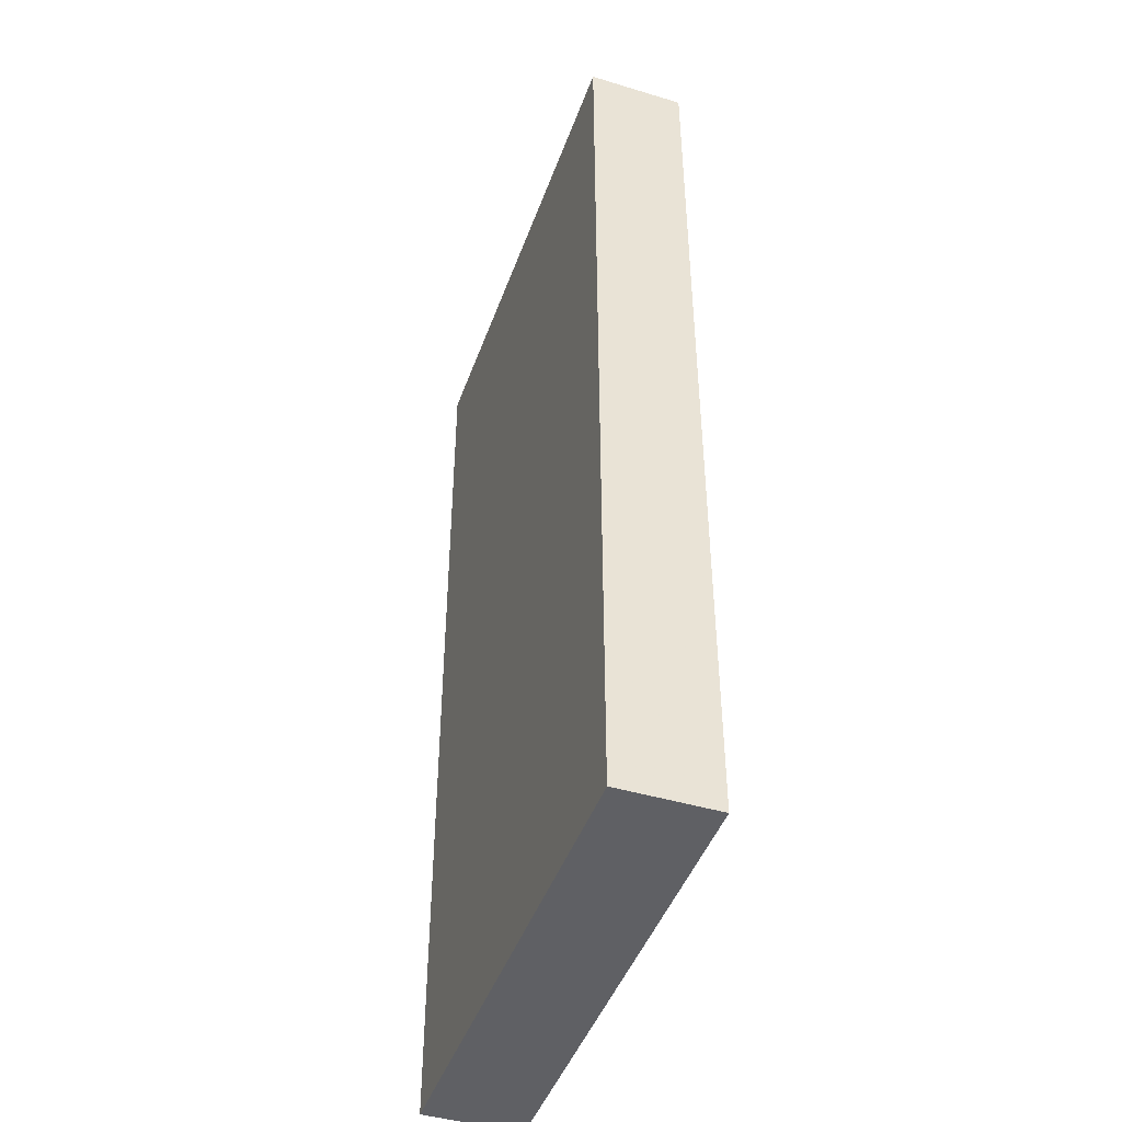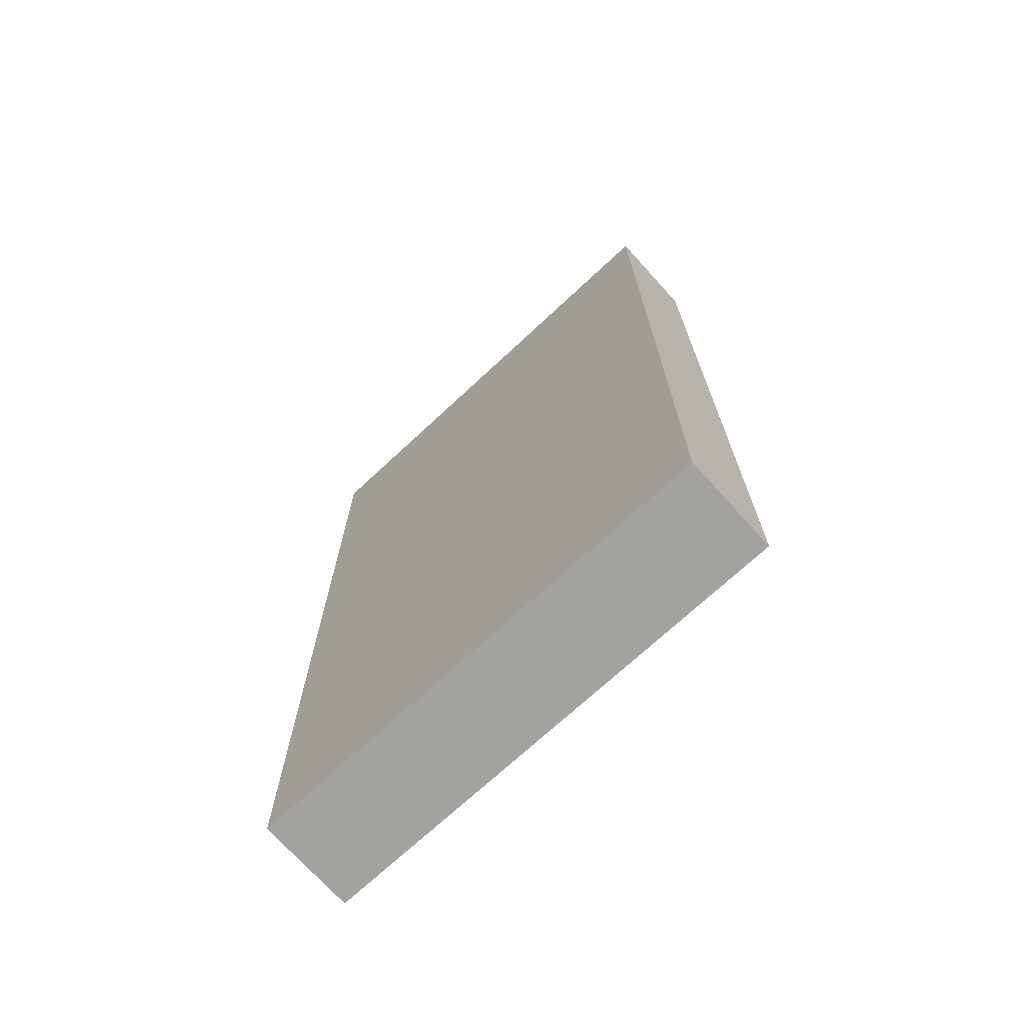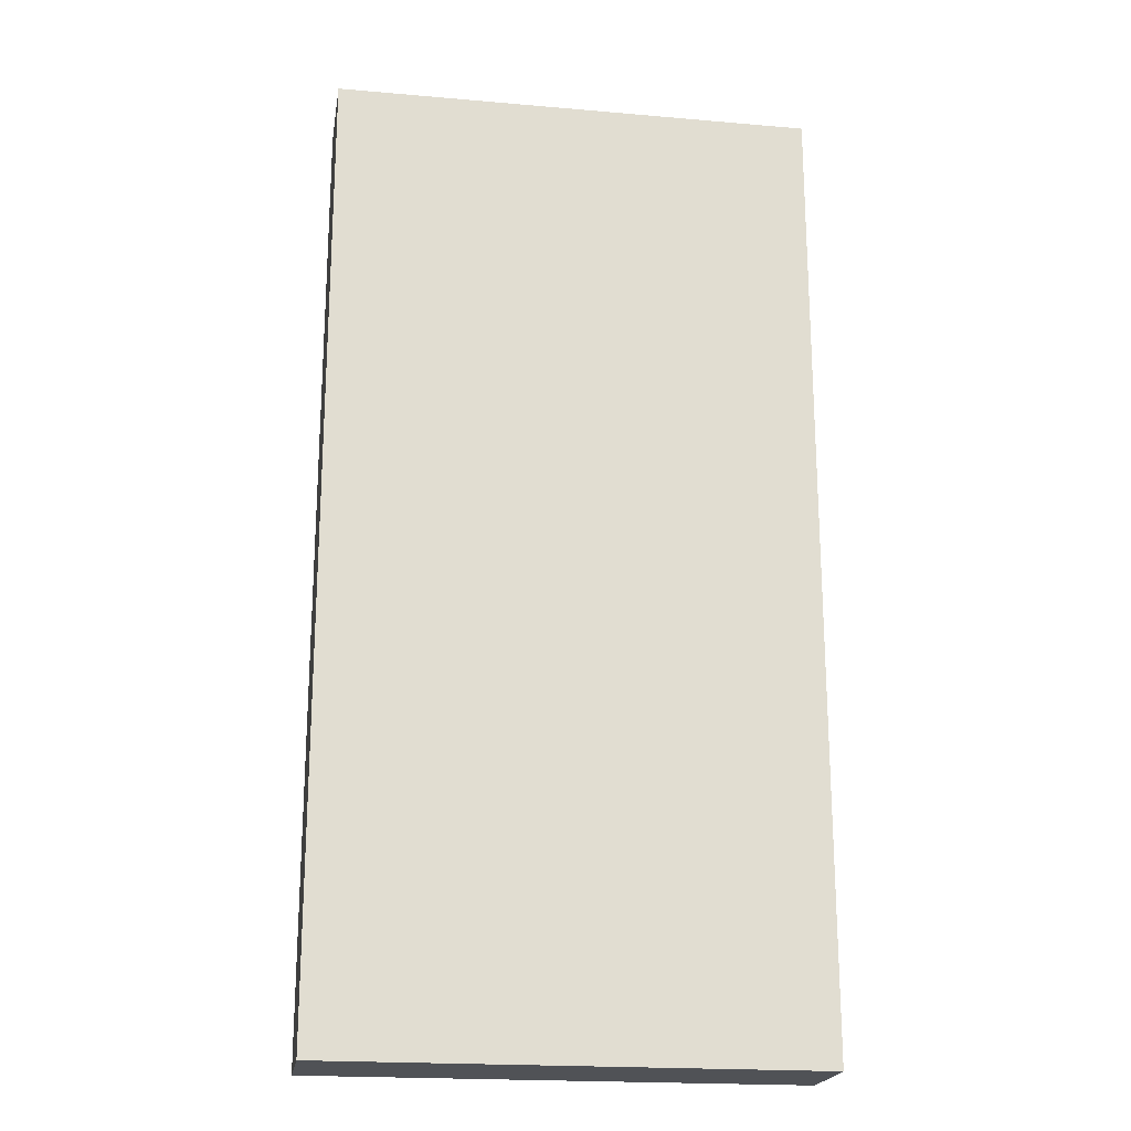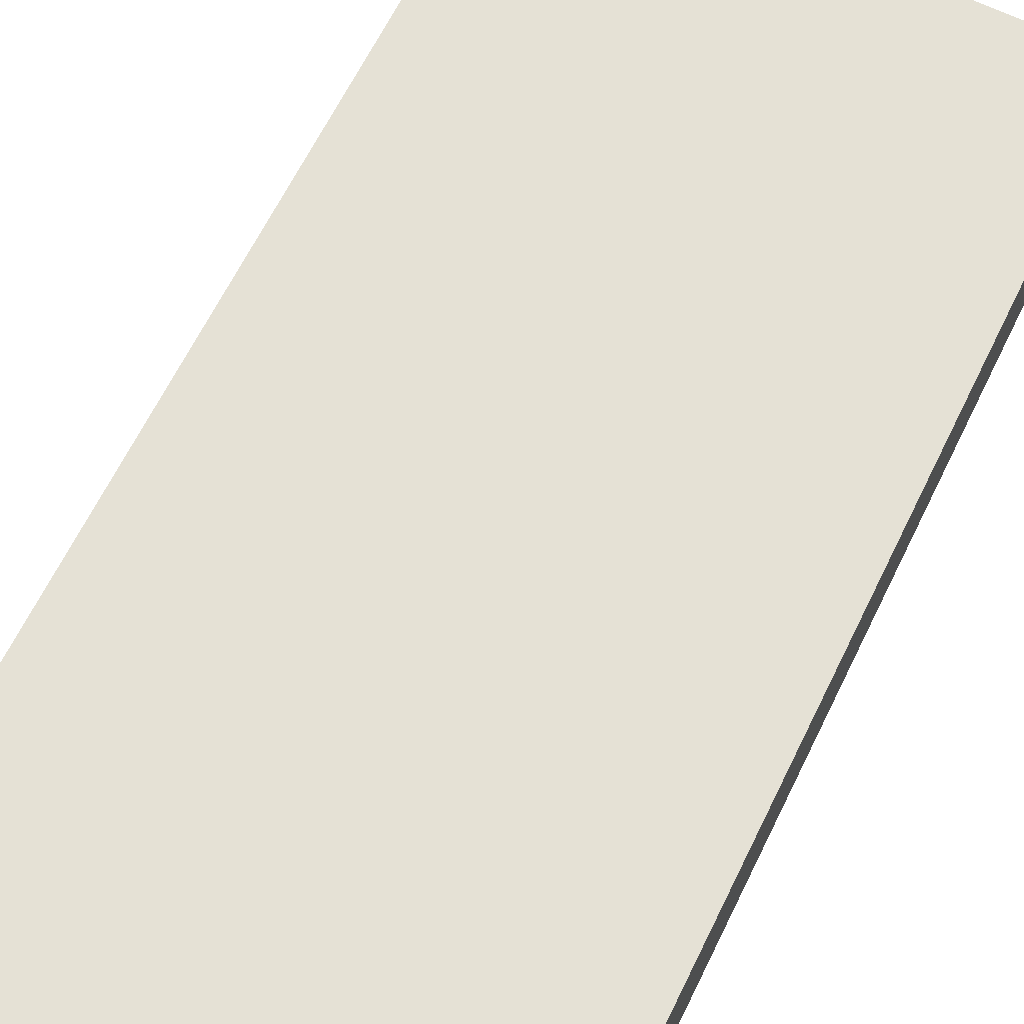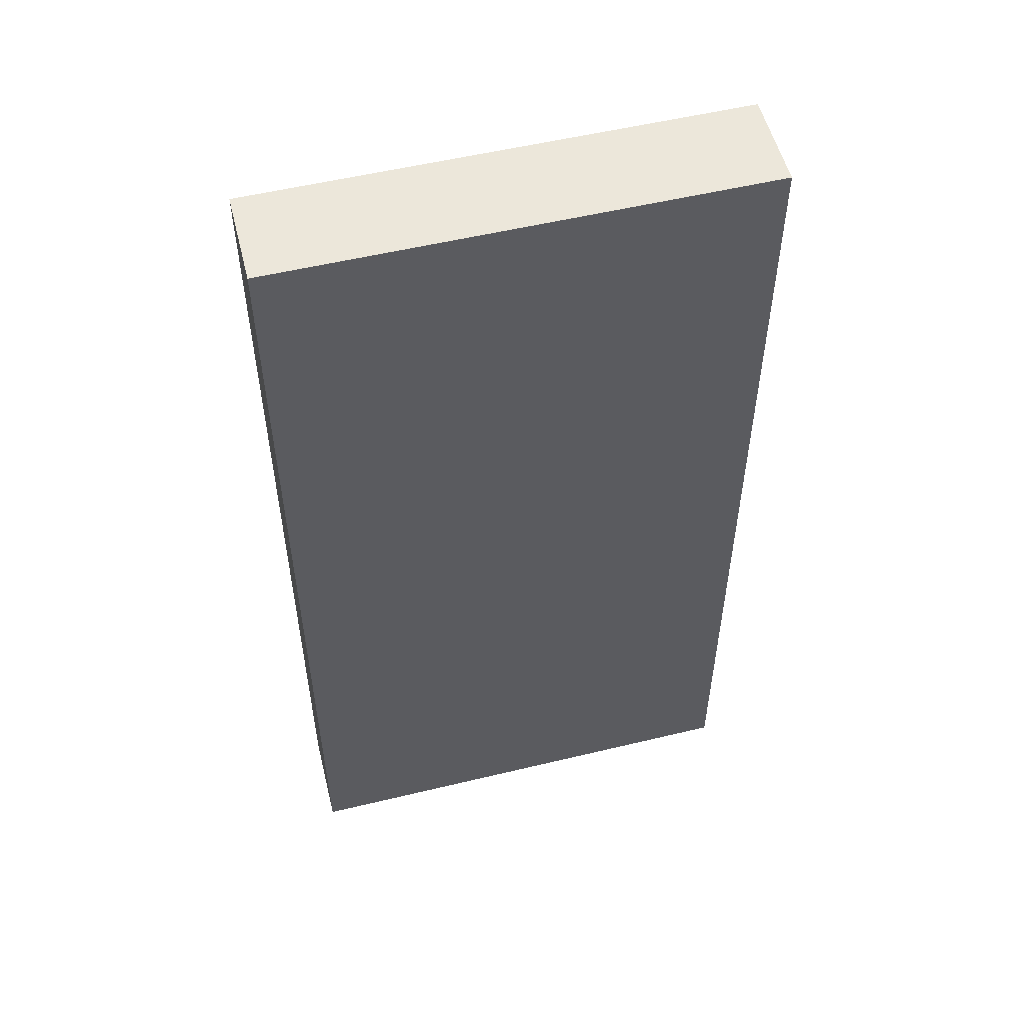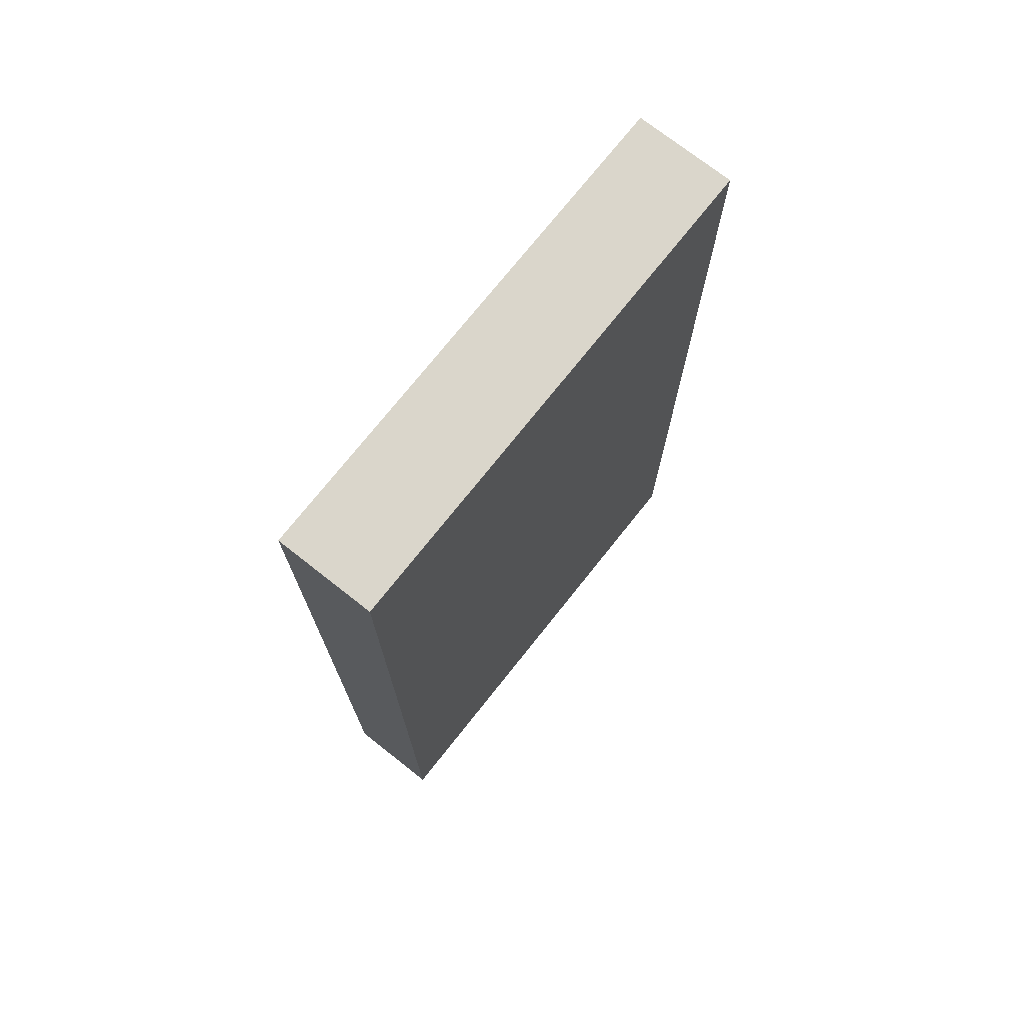
<metadata>
{"format":"obj","ext":"obj","renderer":"f3d","projection":"perspective","resolution":1024,"background":"white","views":[{"elev":-45.4,"azim":-109.2,"up":"+Y"},{"elev":-72.1,"azim":42.8,"up":"+Y"},{"elev":-20.7,"azim":-9.1,"up":"+Y"},{"elev":64.9,"azim":-153.9,"up":"+Z"},{"elev":54.0,"azim":-14.4,"up":"+Y"},{"elev":74.3,"azim":128.3,"up":"+Y"}]}
</metadata>
<code>
o 3264
v 2168 1864 15.98
v 2168 1864 15.98
v 2168 1864 15.99
v 2167 1864 15.98
v 2167 1864 15.98
v 2167 1864 15.98
v 2168 1864 15.98
v 2168 1864 15.99
v 2168 1864 15.99
v 2167 1864 15.99
v 2168 1864 15.99
v 2167 1864 15.98
v 2167 1864 15.99
v 2167 1864 15.98
v 2167 1864 15.99
v 2167 1864 15.99
v 2168 1864 15.98
v 2167 1864 15.98
v 2168 1864 15.99
v 2167 1864 15.99
v 2167 1864 15.99
v 2168 1864 15.98
v 2167 1864 15.98
v 2167 1864 15.99
v 2168 1864 15.99
v 2168 1864 15.99
v 2167 1864 15.99
v 2168 1864 15.99
v 2168 1864 15.98
f 1 2 3
f 1 4 5
f 6 2 7
f 8 9 7
f 10 7 11
f 12 13 14
f 14 15 16
f 17 15 18
f 19 20 21
f 22 23 20
f 24 25 26
f 27 28 29

</code>
